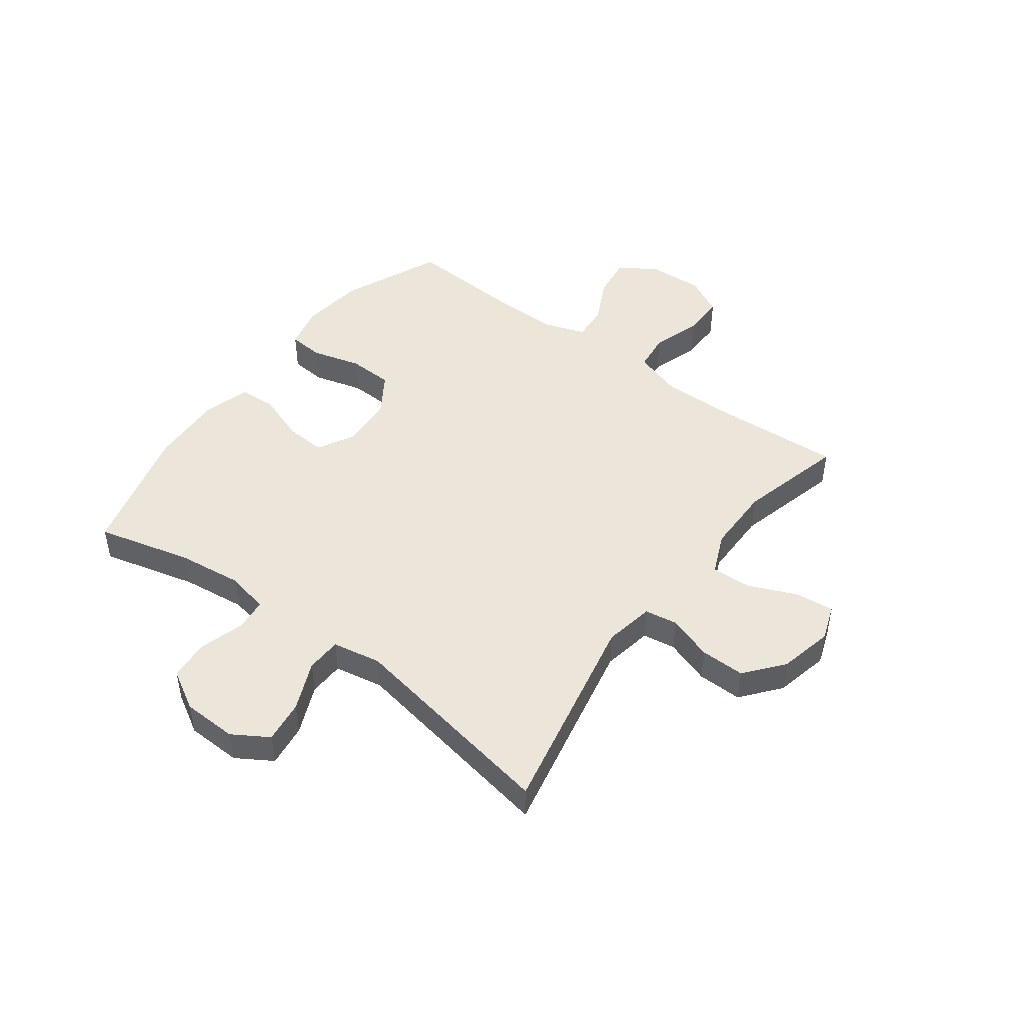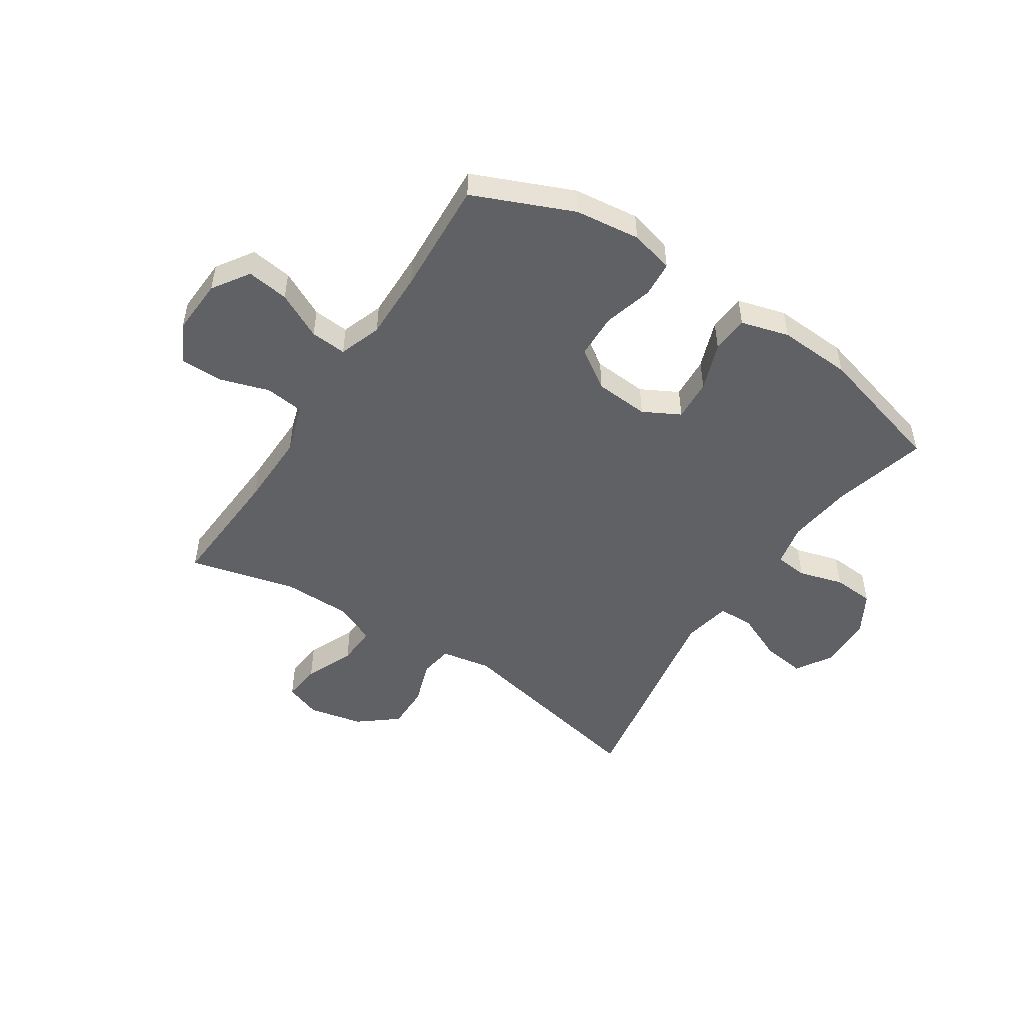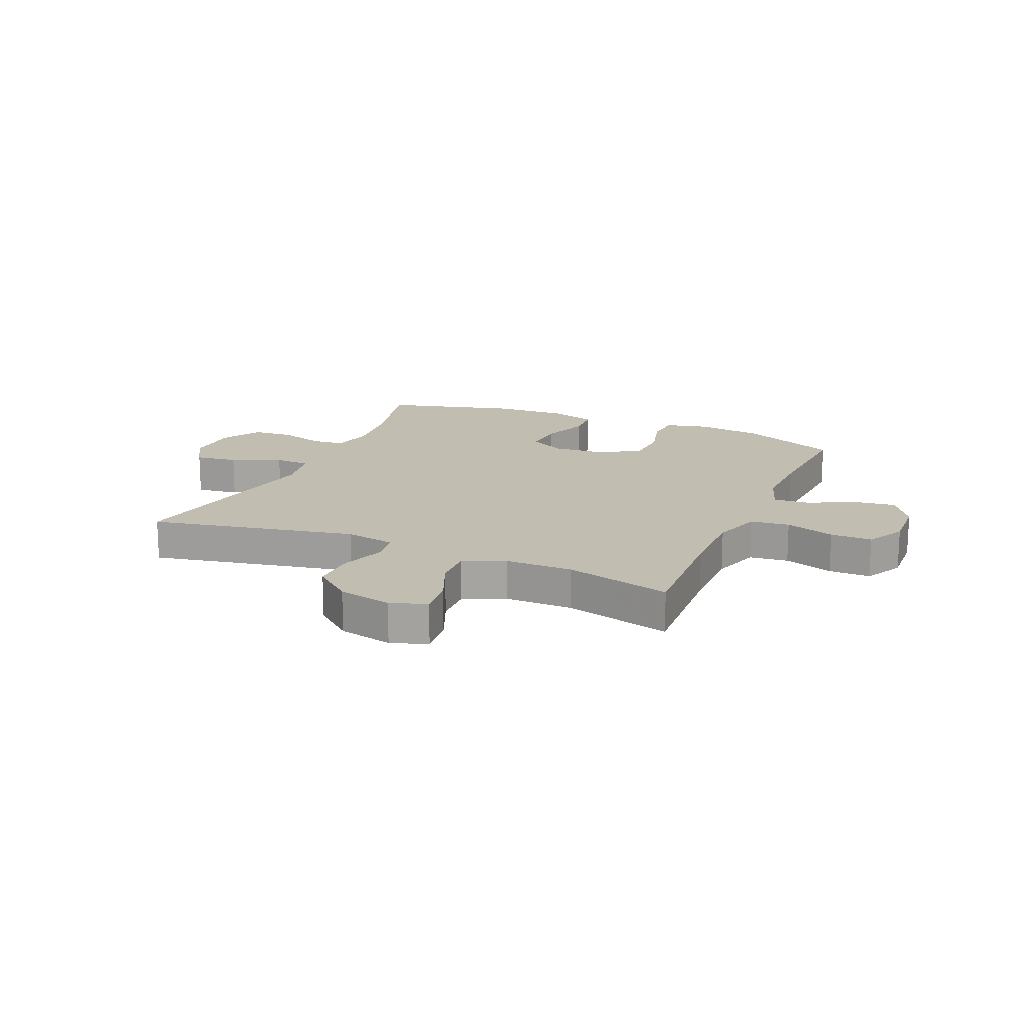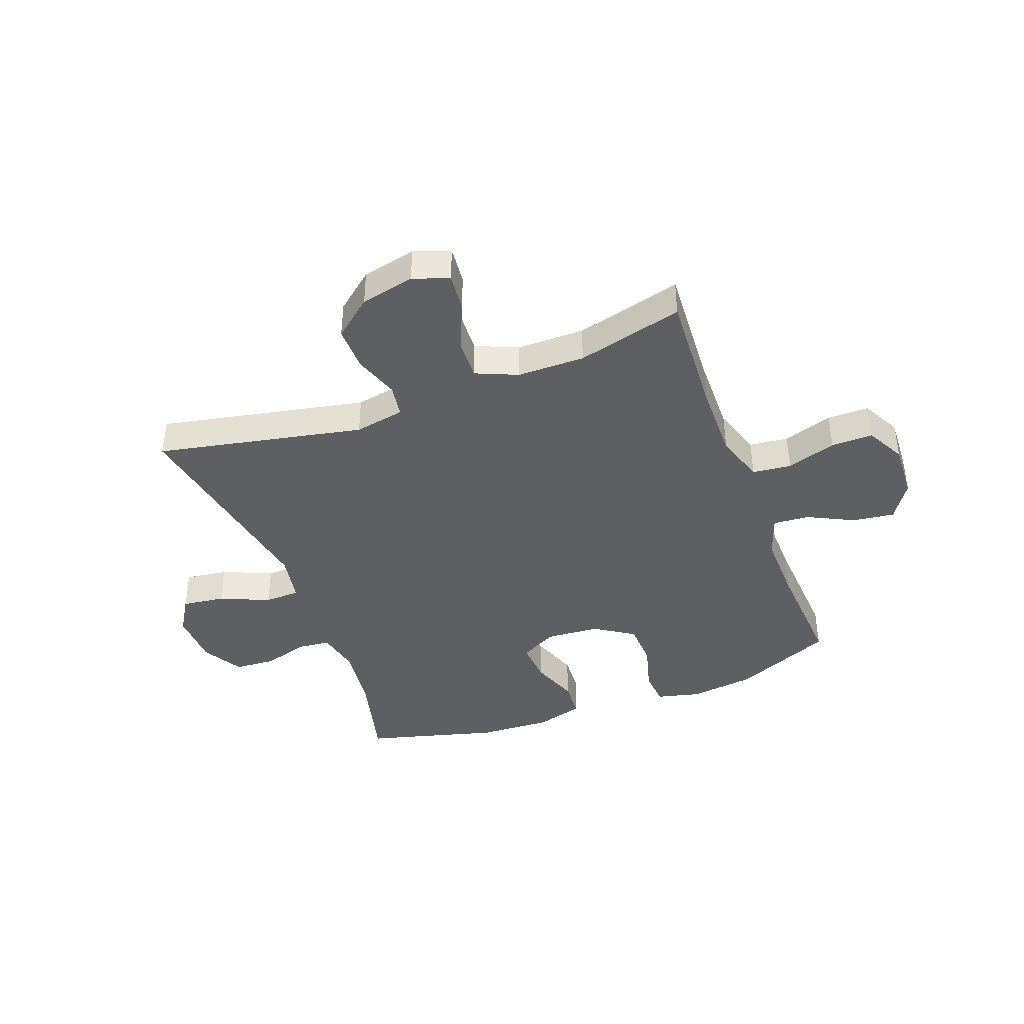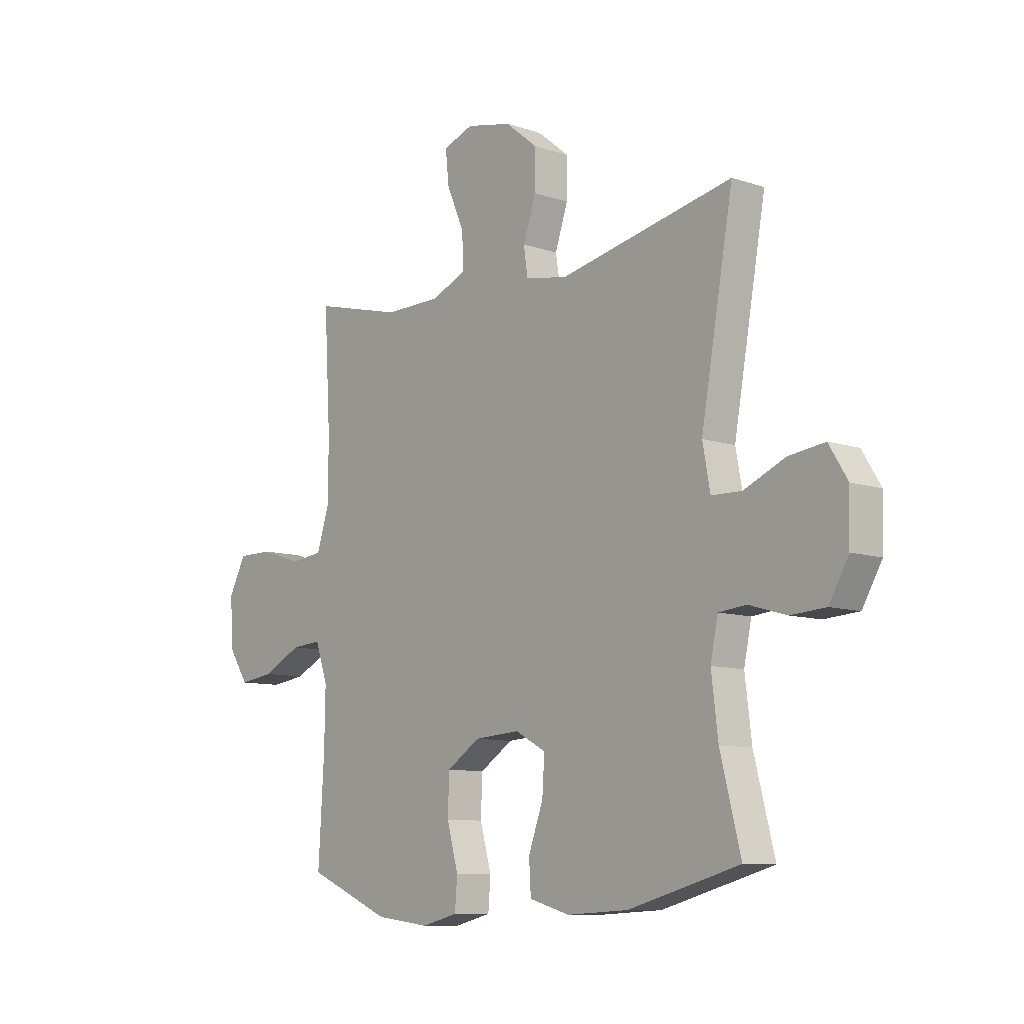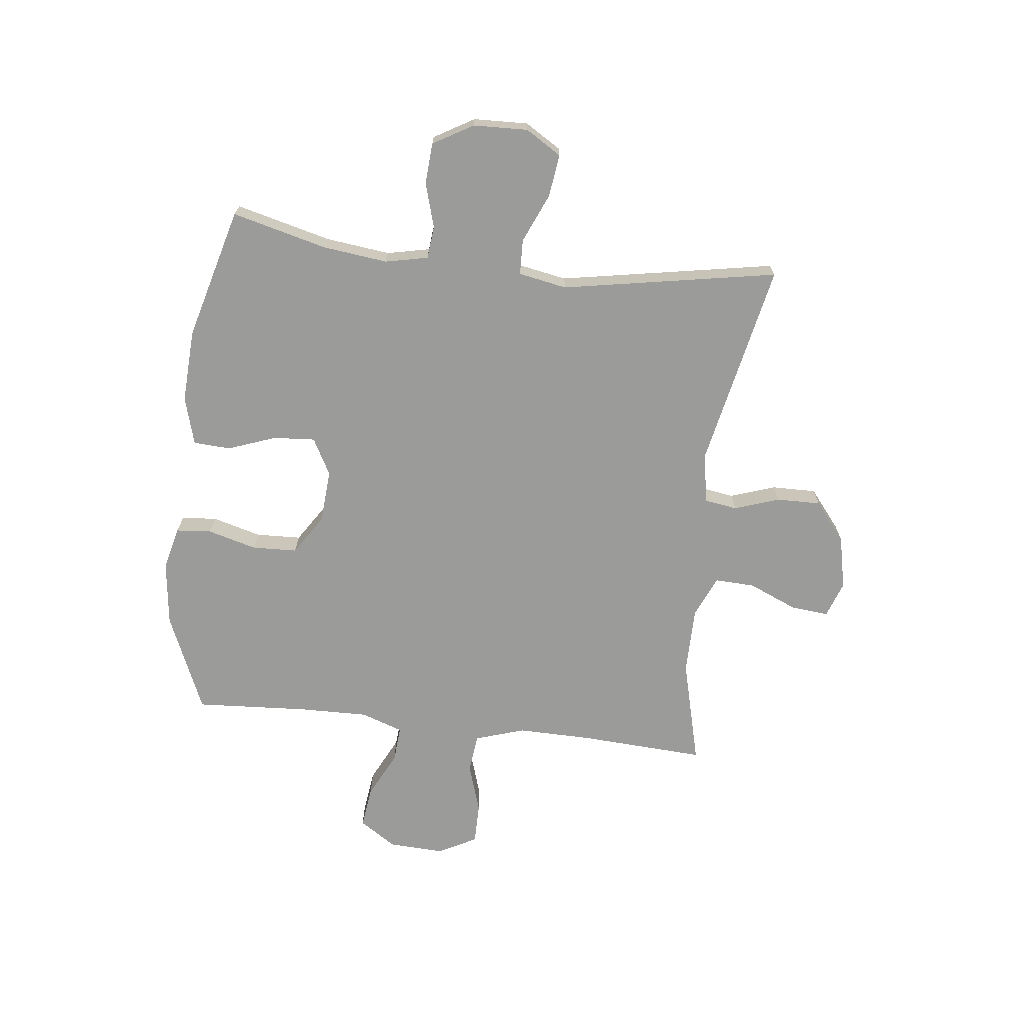
<metadata>
{"format":"obj","ext":"obj","renderer":"f3d","projection":"perspective","resolution":1024,"background":"white","views":[{"elev":46.9,"azim":-53.2,"up":"+Y"},{"elev":-49.9,"azim":146.7,"up":"+Y"},{"elev":16.8,"azim":23.6,"up":"+Y"},{"elev":-41.1,"azim":20.7,"up":"+Y"},{"elev":-9.5,"azim":-131.0,"up":"+Z"},{"elev":-69.6,"azim":-96.5,"up":"+Y"}]}
</metadata>
<code>
v 0.5 0.07 0.5
v 0.487 0.07 0.276
v 0.485 0.07 0.144
v 0.513 0.07 0.056
v 0.582 0.07 0.048
v 0.67 0.07 0.076
v 0.744 0.07 0.076
v 0.78 0.07 0.007
v 0.775 0.07 -0.092
v 0.732 0.07 -0.157
v 0.658 0.07 -0.147
v 0.576 0.07 -0.106
v 0.512 0.07 -0.101
v 0.486 0.07 -0.176
v 0.488 0.07 -0.297
v 0.5 0.07 -0.5
v 0.324 0.07 -0.575
v 0.209 0.07 -0.589
v 0.132 0.07 -0.57
v 0.127 0.07 -0.507
v 0.151 0.07 -0.42
v 0.148 0.07 -0.34
v 0.078 0.07 -0.294
v -0.018 0.07 -0.287
v -0.083 0.07 -0.322
v -0.078 0.07 -0.396
v -0.047 0.07 -0.481
v -0.051 0.07 -0.547
v -0.136 0.07 -0.571
v -0.266 0.07 -0.564
v -0.5 0.07 -0.5
v -0.457 0.07 -0.332
v -0.443 0.07 -0.217
v -0.459 0.07 -0.141
v -0.517 0.07 -0.135
v -0.596 0.07 -0.158
v -0.669 0.07 -0.153
v -0.71 0.07 -0.082
v -0.713 0.07 0.015
v -0.674 0.07 0.078
v -0.598 0.07 0.068
v -0.511 0.07 0.03
v -0.448 0.07 0.032
v -0.432 0.07 0.118
v -0.5 0.07 0.5
v -0.134 0.07 0.424
v -0.045 0.07 0.44
v -0.036 0.07 0.498
v -0.063 0.07 0.578
v -0.064 0.07 0.657
v 0.004 0.07 0.712
v 0.1 0.07 0.733
v 0.164 0.07 0.71
v 0.157 0.07 0.642
v 0.12 0.07 0.556
v 0.117 0.07 0.485
v 0.191 0.07 0.453
v 0.311 0.07 0.452
v 0.5 0 0.5
v 0.487 0 0.276
v 0.485 0 0.144
v 0.513 0 0.056
v 0.582 0 0.048
v 0.67 0 0.076
v 0.744 0 0.076
v 0.78 0 0.007
v 0.775 0 -0.092
v 0.732 0 -0.157
v 0.658 0 -0.147
v 0.576 0 -0.106
v 0.512 0 -0.101
v 0.486 0 -0.176
v 0.488 0 -0.297
v 0.5 0 -0.5
v 0.324 0 -0.575
v 0.209 0 -0.589
v 0.132 0 -0.57
v 0.127 0 -0.507
v 0.151 0 -0.42
v 0.148 0 -0.34
v 0.078 0 -0.294
v -0.018 0 -0.287
v -0.083 0 -0.322
v -0.078 0 -0.396
v -0.047 0 -0.481
v -0.051 0 -0.547
v -0.136 0 -0.571
v -0.266 0 -0.564
v -0.5 0 -0.5
v -0.457 0 -0.332
v -0.443 0 -0.217
v -0.459 0 -0.141
v -0.517 0 -0.135
v -0.596 0 -0.158
v -0.669 0 -0.153
v -0.71 0 -0.082
v -0.713 0 0.015
v -0.674 0 0.078
v -0.598 0 0.068
v -0.511 0 0.03
v -0.448 0 0.032
v -0.432 0 0.118
v -0.5 0 0.5
v -0.134 0 0.424
v -0.045 0 0.44
v -0.036 0 0.498
v -0.063 0 0.578
v -0.064 0 0.657
v 0.004 0 0.712
v 0.1 0 0.733
v 0.164 0 0.71
v 0.157 0 0.642
v 0.12 0 0.556
v 0.117 0 0.485
v 0.191 0 0.453
v 0.311 0 0.452
f 53 54 55
f 52 53 55
f 51 52 55
f 50 51 55
f 49 50 55
f 48 49 55
f 47 48 55 56
f 44 45 46
f 43 44 46 47
f 40 41 42
f 39 40 42
f 38 39 42
f 37 38 42
f 36 37 42
f 35 36 42
f 34 35 42 43
f 47 56 57
f 43 47 57
f 34 43 57
f 33 34 57
f 30 31 32
f 29 30 32
f 28 29 32
f 27 28 32
f 26 27 32
f 19 20 21
f 18 19 21
f 17 18 21
f 16 17 21
f 15 16 21
f 14 15 21 22
f 13 14 22 23
f 10 11 12
f 9 10 12
f 8 9 12
f 7 8 12
f 6 7 12
f 5 6 12
f 4 5 12 13
f 13 23 24
f 4 13 24
f 3 4 24
f 58 1 2
f 3 24 25
f 2 3 25
f 58 2 25
f 57 58 25
f 33 57 25
f 25 26 32 33
f 113 112 111
f 113 111 110
f 113 110 109
f 113 109 108
f 113 108 107
f 113 107 106
f 114 113 106 105
f 104 103 102
f 105 104 102 101
f 100 99 98
f 100 98 97
f 100 97 96
f 100 96 95
f 100 95 94
f 100 94 93
f 101 100 93 92
f 115 114 105
f 115 105 101
f 115 101 92
f 115 92 91
f 90 89 88
f 90 88 87
f 90 87 86
f 90 86 85
f 90 85 84
f 79 78 77
f 79 77 76
f 79 76 75
f 79 75 74
f 79 74 73
f 80 79 73 72
f 81 80 72 71
f 70 69 68
f 70 68 67
f 70 67 66
f 70 66 65
f 70 65 64
f 70 64 63
f 71 70 63 62
f 82 81 71
f 82 71 62
f 82 62 61
f 60 59 116
f 83 82 61
f 83 61 60
f 83 60 116
f 83 116 115
f 83 115 91
f 91 90 84 83
f 1 59 60 2
f 2 60 61 3
f 3 61 62 4
f 4 62 63 5
f 5 63 64 6
f 6 64 65 7
f 7 65 66 8
f 8 66 67 9
f 9 67 68 10
f 10 68 69 11
f 11 69 70 12
f 12 70 71 13
f 13 71 72 14
f 14 72 73 15
f 15 73 74 16
f 16 74 75 17
f 17 75 76 18
f 18 76 77 19
f 19 77 78 20
f 20 78 79 21
f 21 79 80 22
f 22 80 81 23
f 23 81 82 24
f 24 82 83 25
f 25 83 84 26
f 26 84 85 27
f 27 85 86 28
f 28 86 87 29
f 29 87 88 30
f 30 88 89 31
f 31 89 90 32
f 32 90 91 33
f 33 91 92 34
f 34 92 93 35
f 35 93 94 36
f 36 94 95 37
f 37 95 96 38
f 38 96 97 39
f 39 97 98 40
f 40 98 99 41
f 41 99 100 42
f 42 100 101 43
f 43 101 102 44
f 44 102 103 45
f 45 103 104 46
f 46 104 105 47
f 47 105 106 48
f 48 106 107 49
f 49 107 108 50
f 50 108 109 51
f 51 109 110 52
f 52 110 111 53
f 53 111 112 54
f 54 112 113 55
f 55 113 114 56
f 56 114 115 57
f 57 115 116 58
f 58 116 59 1

</code>
